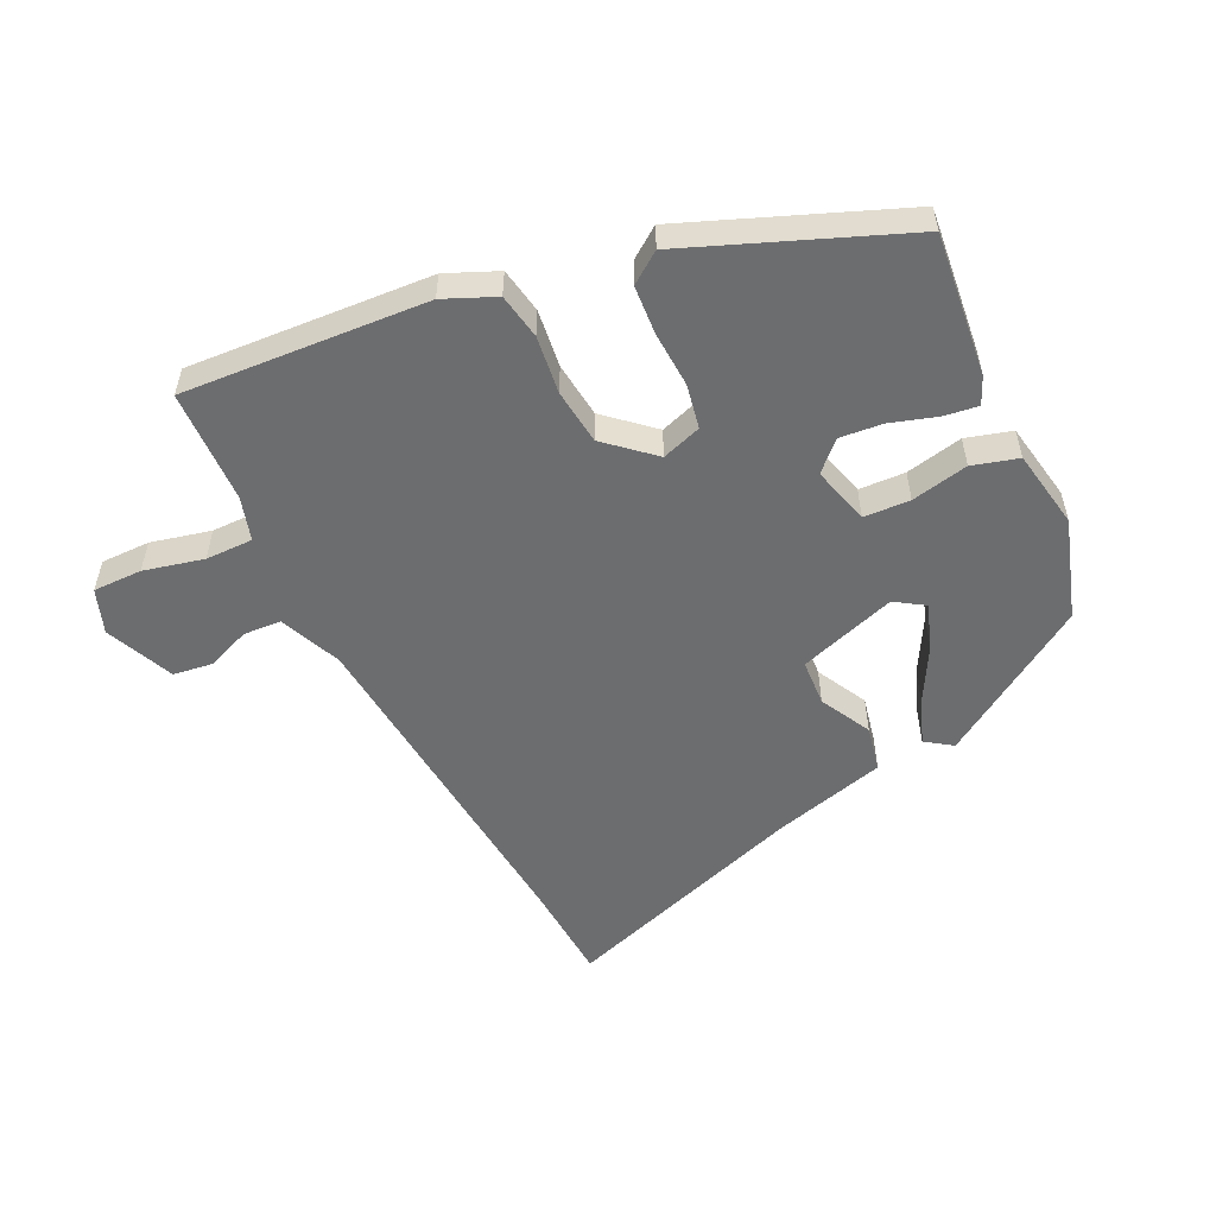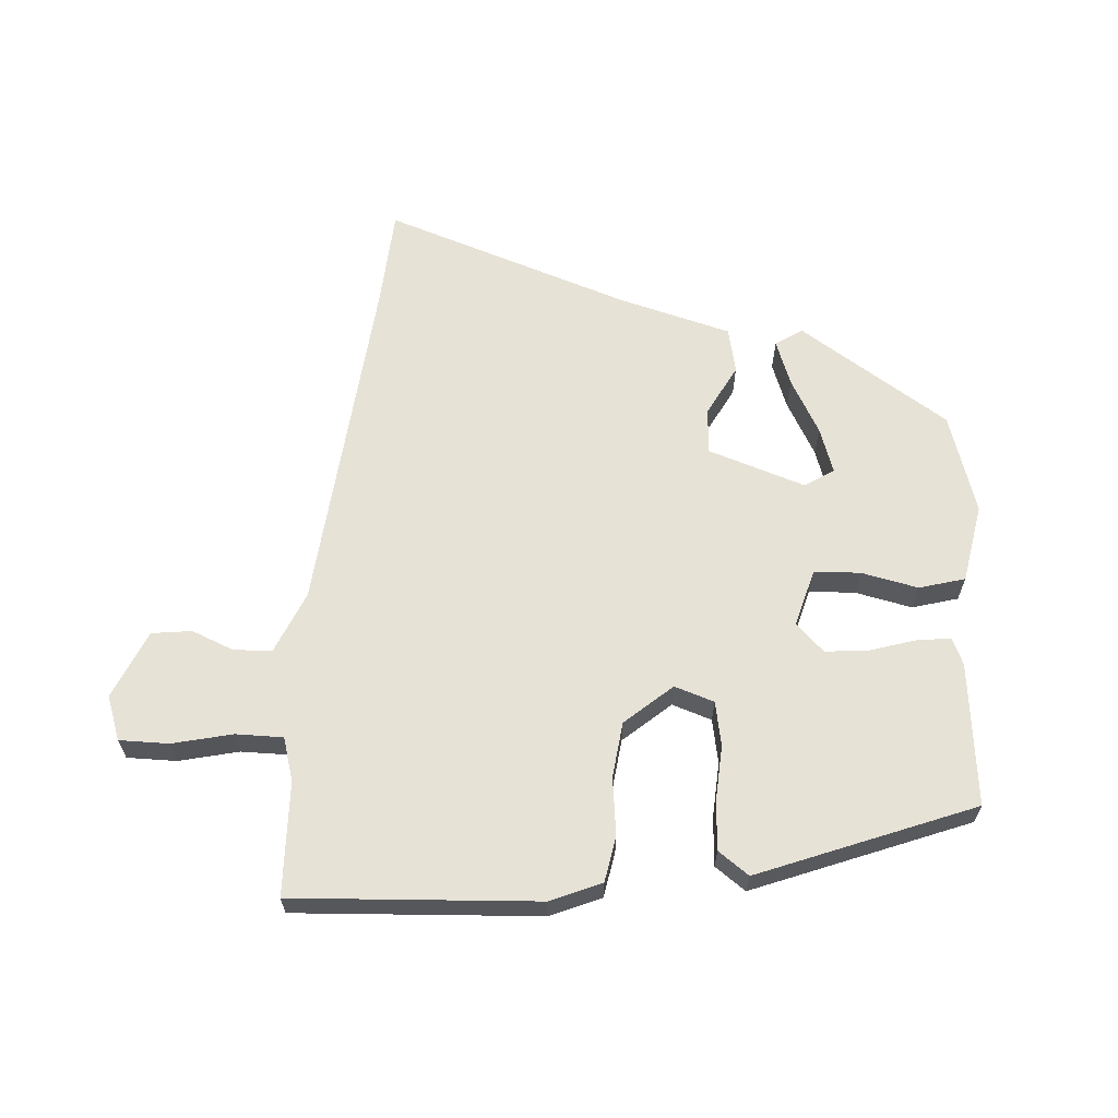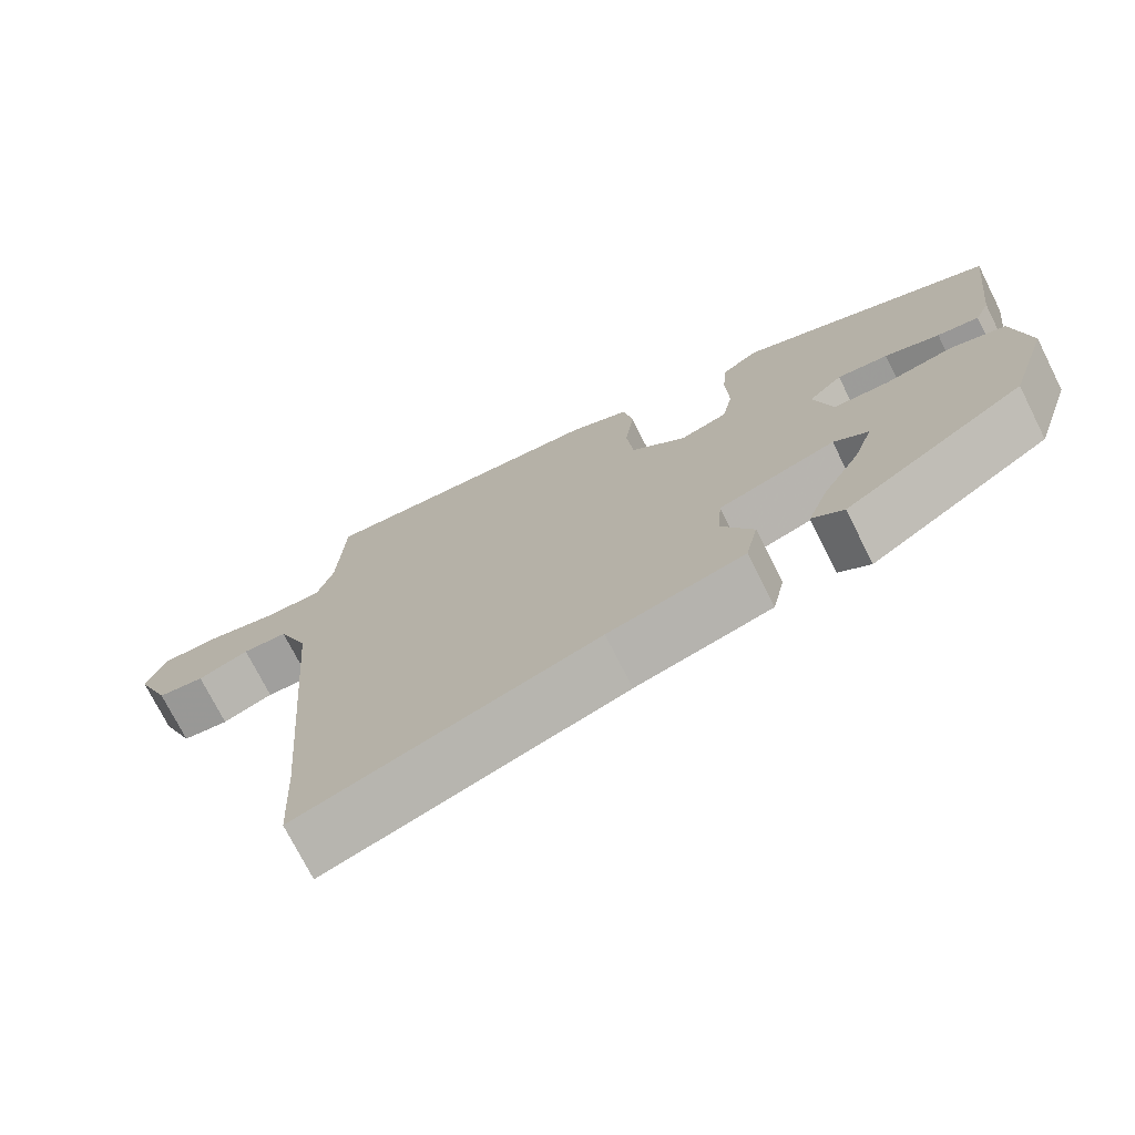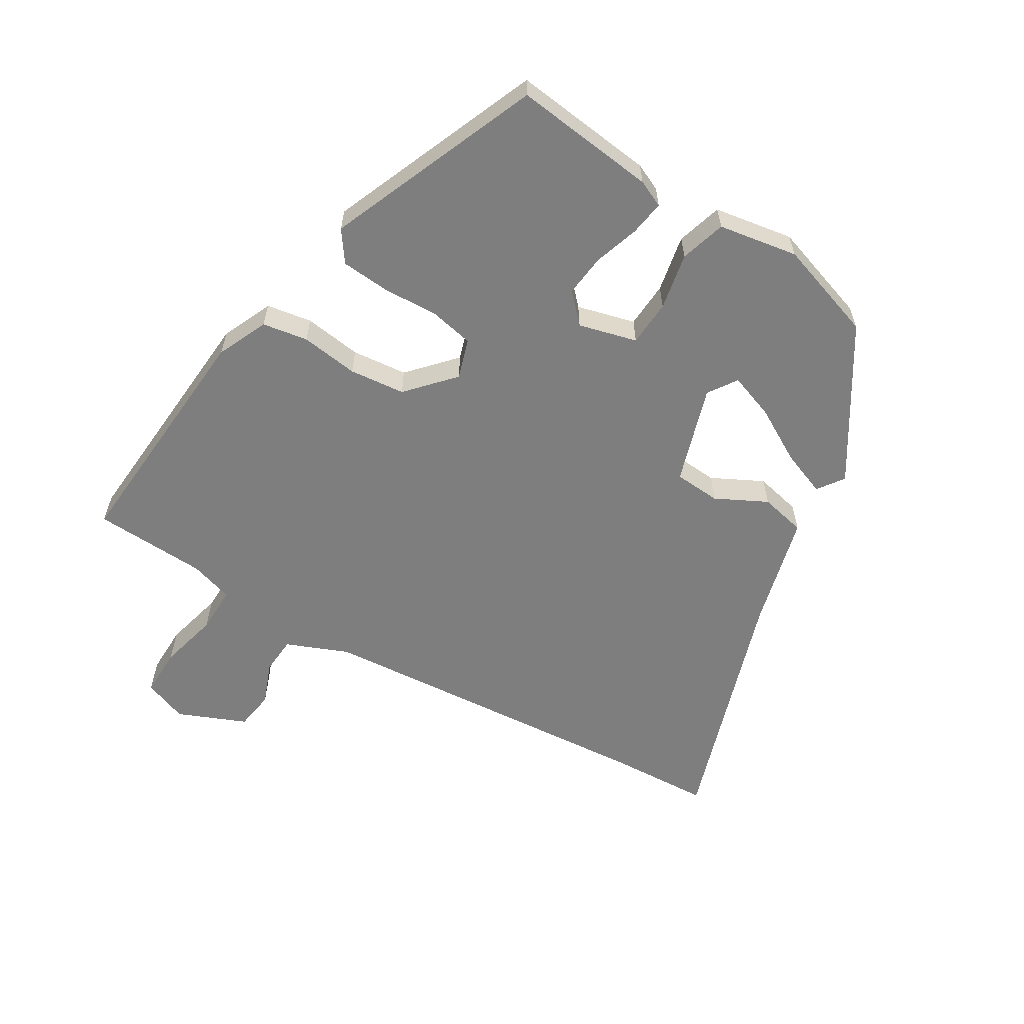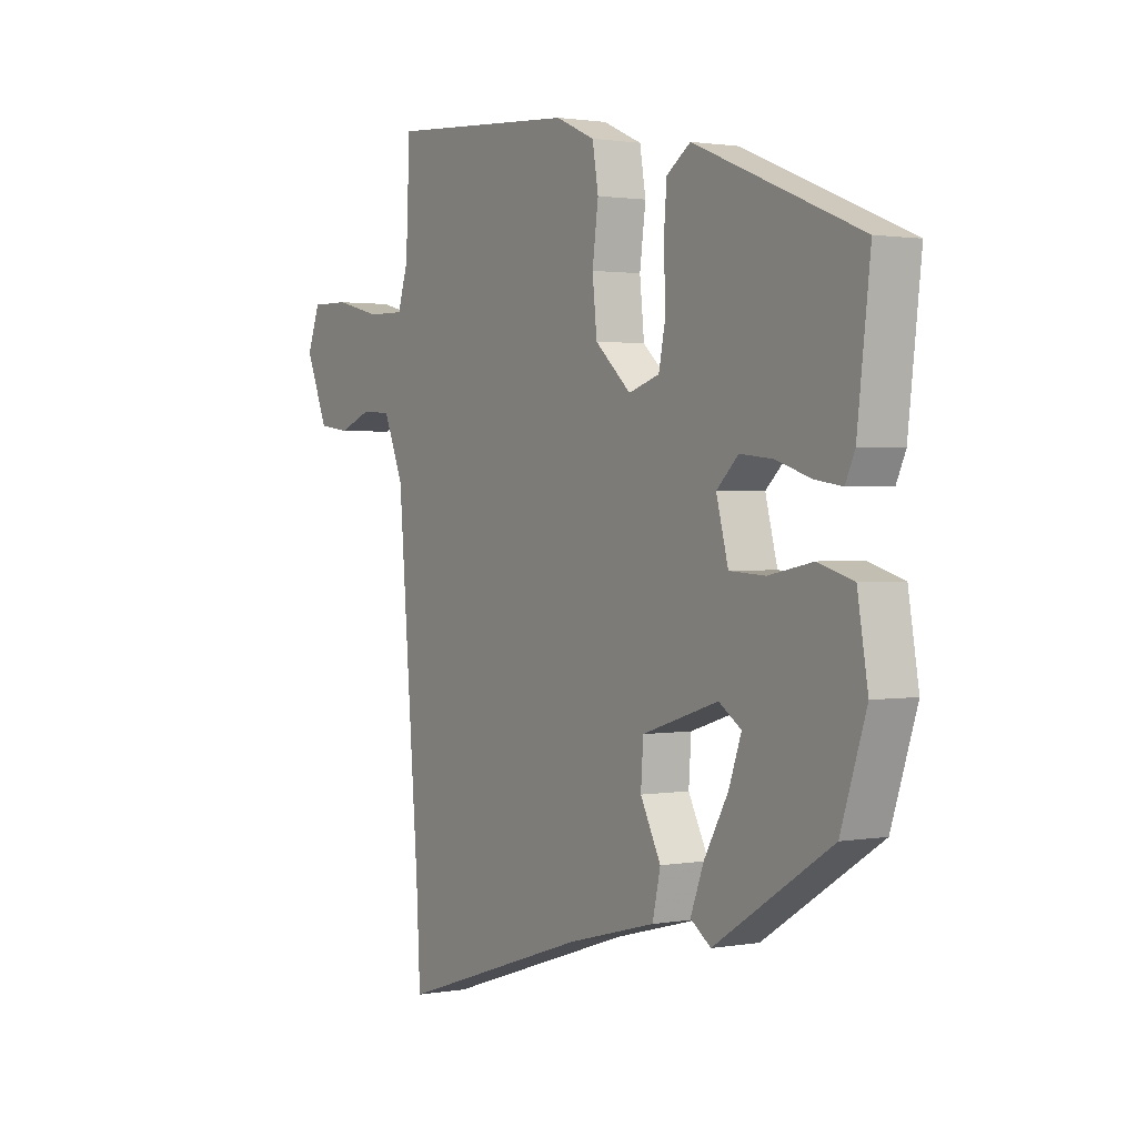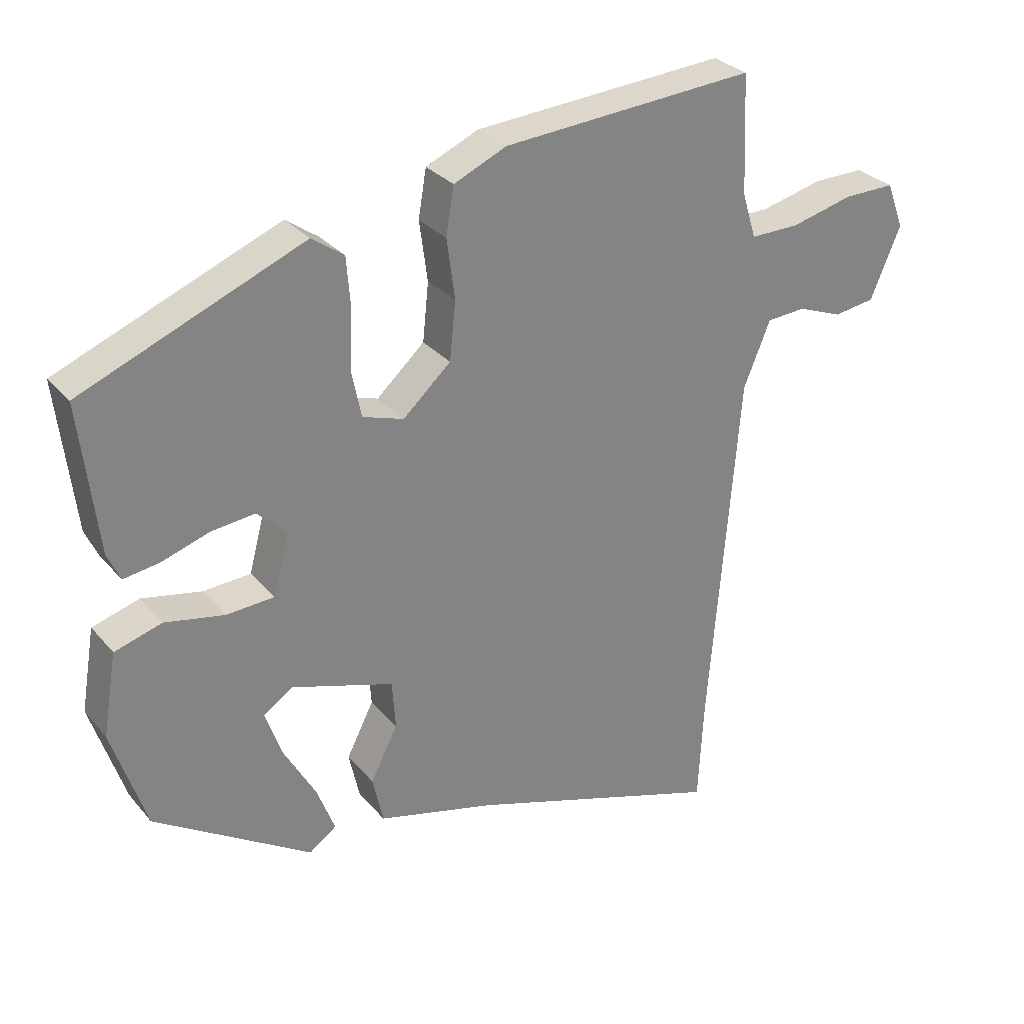
<metadata>
{"format":"obj","ext":"obj","renderer":"f3d","projection":"perspective","resolution":1024,"background":"white","views":[{"elev":-53.9,"azim":26.3,"up":"+Y"},{"elev":63.3,"azim":4.8,"up":"+Y"},{"elev":-73.6,"azim":26.7,"up":"+Z"},{"elev":-59.4,"azim":58.8,"up":"+Y"},{"elev":1.5,"azim":57.4,"up":"+Z"},{"elev":29.6,"azim":147.8,"up":"+Z"}]}
</metadata>
<code>
v -0.494 0.07 -0.623
v -0.502 0.07 -0.466
v -0.546 0.07 0.078
v -0.586 0.07 0.175
v -0.645 0.07 0.179
v -0.712 0.07 0.153
v -0.774 0.07 0.162
v -0.819 0.07 0.269
v -0.793 0.07 0.338
v -0.716 0.07 0.337
v -0.623 0.07 0.314
v -0.549 0.07 0.313
v -0.528 0.07 0.381
v -0.52 0.07 0.558
v -0.14 0.07 0.531
v -0.061 0.07 0.496
v -0.049 0.07 0.425
v -0.061 0.07 0.335
v -0.052 0.07 0.248
v 0.02 0.07 0.183
v 0.082 0.07 0.203
v 0.096 0.07 0.272
v 0.092 0.07 0.359
v 0.098 0.07 0.435
v 0.146 0.07 0.469
v 0.478 0.07 0.334
v 0.452 0.07 0.111
v 0.433 0.07 0.069
v 0.379 0.07 0.077
v 0.308 0.07 0.1
v 0.242 0.07 0.107
v 0.198 0.07 0.065
v 0.222 0.07 -0.026
v 0.294 0.07 -0.03
v 0.383 0.07 -0.012
v 0.454 0.07 -0.033
v 0.475 0.07 -0.157
v 0.424 0.07 -0.313
v 0.189 0.07 -0.462
v 0.148 0.07 -0.433
v 0.175 0.07 -0.362
v 0.223 0.07 -0.277
v 0.248 0.07 -0.206
v 0.203 0.07 -0.176
v 0.05 0.07 -0.225
v 0.045 0.07 -0.298
v 0.086 0.07 -0.378
v 0.07 0.07 -0.45
v -0.107 0.07 -0.496
v -0.494 0 -0.623
v -0.502 0 -0.466
v -0.546 0 0.078
v -0.586 0 0.175
v -0.645 0 0.179
v -0.712 0 0.153
v -0.774 0 0.162
v -0.819 0 0.269
v -0.793 0 0.338
v -0.716 0 0.337
v -0.623 0 0.314
v -0.549 0 0.313
v -0.528 0 0.381
v -0.52 0 0.558
v -0.14 0 0.531
v -0.061 0 0.496
v -0.049 0 0.425
v -0.061 0 0.335
v -0.052 0 0.248
v 0.02 0 0.183
v 0.082 0 0.203
v 0.096 0 0.272
v 0.092 0 0.359
v 0.098 0 0.435
v 0.146 0 0.469
v 0.478 0 0.334
v 0.452 0 0.111
v 0.433 0 0.069
v 0.379 0 0.077
v 0.308 0 0.1
v 0.242 0 0.107
v 0.198 0 0.065
v 0.222 0 -0.026
v 0.294 0 -0.03
v 0.383 0 -0.012
v 0.454 0 -0.033
v 0.475 0 -0.157
v 0.424 0 -0.313
v 0.189 0 -0.462
v 0.148 0 -0.433
v 0.175 0 -0.362
v 0.223 0 -0.277
v 0.248 0 -0.206
v 0.203 0 -0.176
v 0.05 0 -0.225
v 0.045 0 -0.298
v 0.086 0 -0.378
v 0.07 0 -0.45
v -0.107 0 -0.496
f 46 47 48 49
f 49 1 2
f 46 49 2
f 45 46 2
f 40 41 42
f 39 40 42
f 38 39 42
f 37 38 42
f 36 37 42
f 35 36 42
f 35 42 43
f 34 35 43 44
f 28 29 30
f 27 28 30
f 26 27 30
f 25 26 30
f 24 25 30
f 23 24 30
f 22 23 30
f 21 22 30 31
f 20 21 31 32
f 16 17 18
f 15 16 18
f 14 15 18
f 13 14 18
f 12 13 18 19
f 11 12 19 20
f 9 10 11
f 8 9 11
f 7 8 11
f 6 7 11
f 5 6 11
f 4 5 11 20
f 45 2 3
f 20 32 33
f 4 20 33
f 3 4 33
f 45 3 33
f 33 34 44 45
f 98 97 96 95
f 51 50 98
f 51 98 95
f 51 95 94
f 91 90 89
f 91 89 88
f 91 88 87
f 91 87 86
f 91 86 85
f 91 85 84
f 92 91 84
f 93 92 84 83
f 79 78 77
f 79 77 76
f 79 76 75
f 79 75 74
f 79 74 73
f 79 73 72
f 79 72 71
f 80 79 71 70
f 81 80 70 69
f 67 66 65
f 67 65 64
f 67 64 63
f 67 63 62
f 68 67 62 61
f 69 68 61 60
f 60 59 58
f 60 58 57
f 60 57 56
f 60 56 55
f 60 55 54
f 69 60 54 53
f 52 51 94
f 82 81 69
f 82 69 53
f 82 53 52
f 82 52 94
f 94 93 83 82
f 1 50 51 2
f 2 51 52 3
f 3 52 53 4
f 4 53 54 5
f 5 54 55 6
f 6 55 56 7
f 7 56 57 8
f 8 57 58 9
f 9 58 59 10
f 10 59 60 11
f 11 60 61 12
f 12 61 62 13
f 13 62 63 14
f 14 63 64 15
f 15 64 65 16
f 16 65 66 17
f 17 66 67 18
f 18 67 68 19
f 19 68 69 20
f 20 69 70 21
f 21 70 71 22
f 22 71 72 23
f 23 72 73 24
f 24 73 74 25
f 25 74 75 26
f 26 75 76 27
f 27 76 77 28
f 28 77 78 29
f 29 78 79 30
f 30 79 80 31
f 31 80 81 32
f 32 81 82 33
f 33 82 83 34
f 34 83 84 35
f 35 84 85 36
f 36 85 86 37
f 37 86 87 38
f 38 87 88 39
f 39 88 89 40
f 40 89 90 41
f 41 90 91 42
f 42 91 92 43
f 43 92 93 44
f 44 93 94 45
f 45 94 95 46
f 46 95 96 47
f 47 96 97 48
f 48 97 98 49
f 49 98 50 1

</code>
